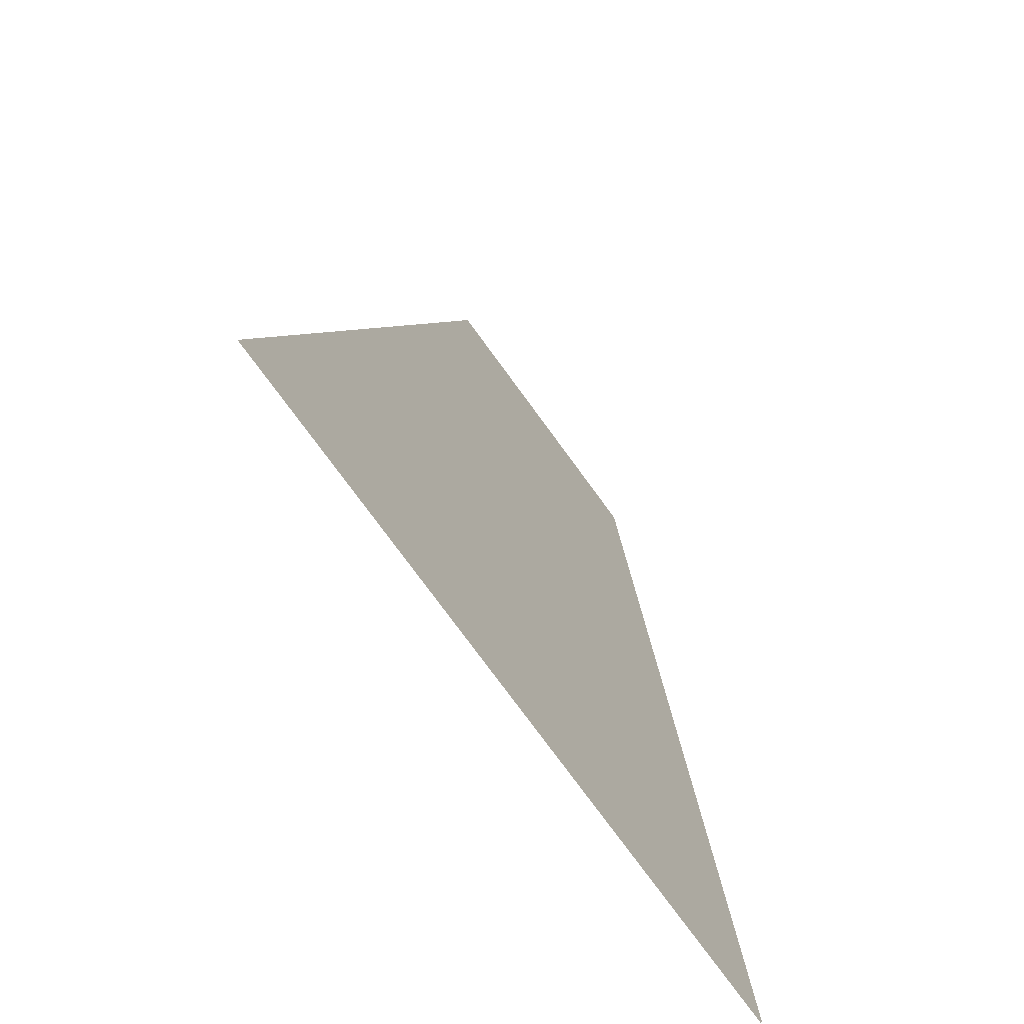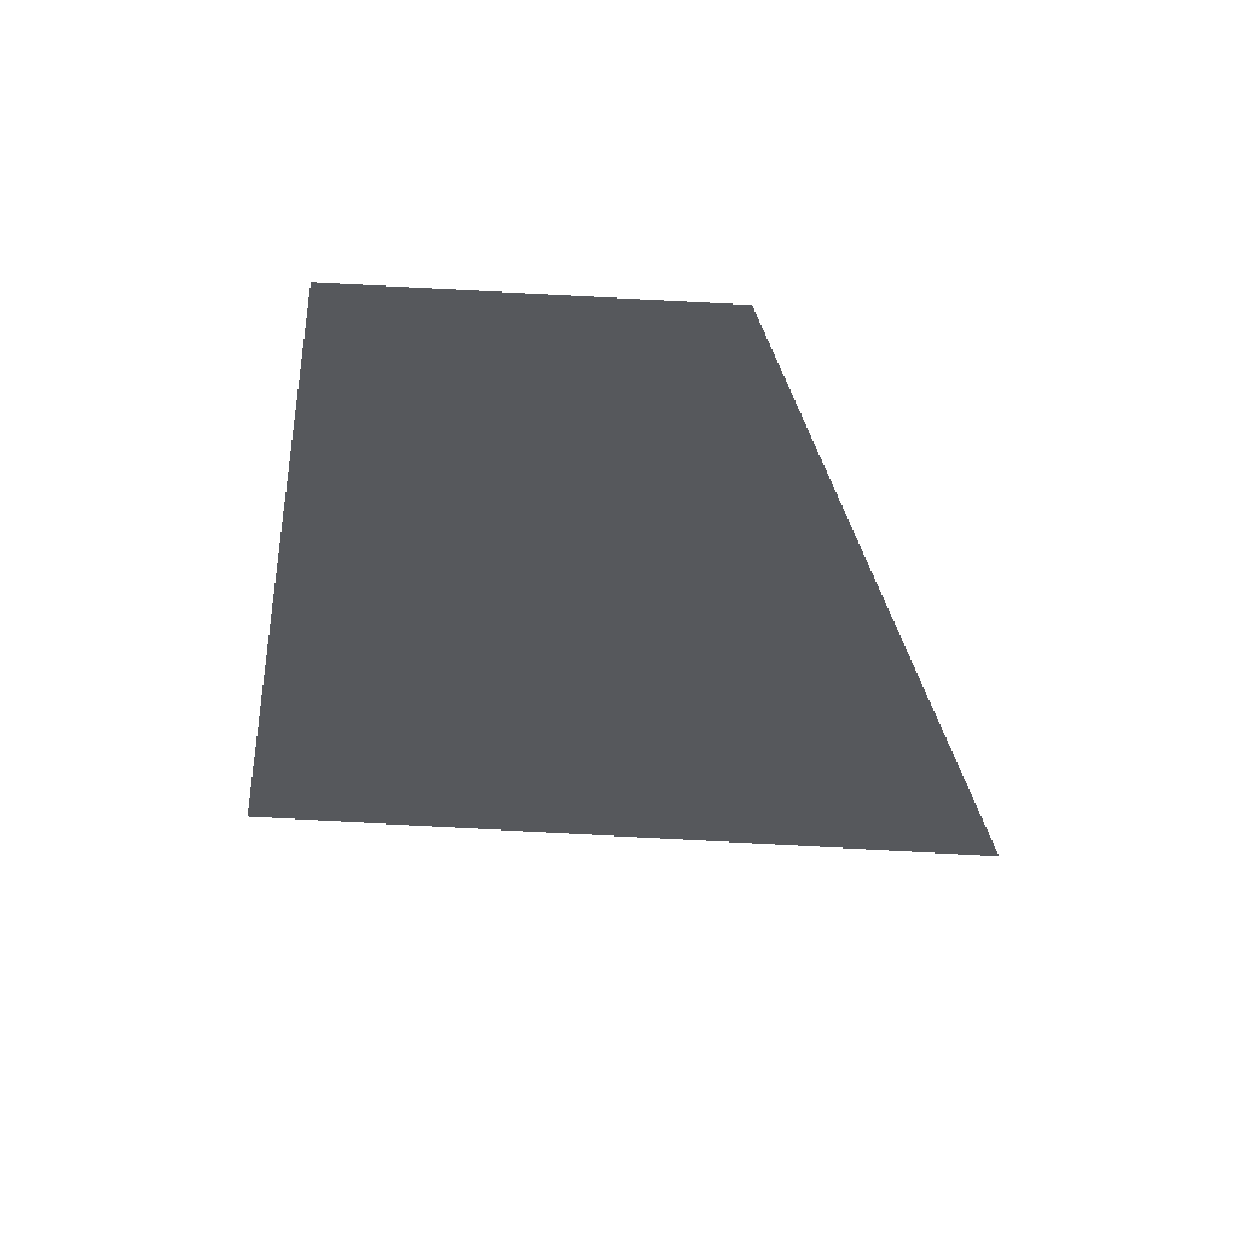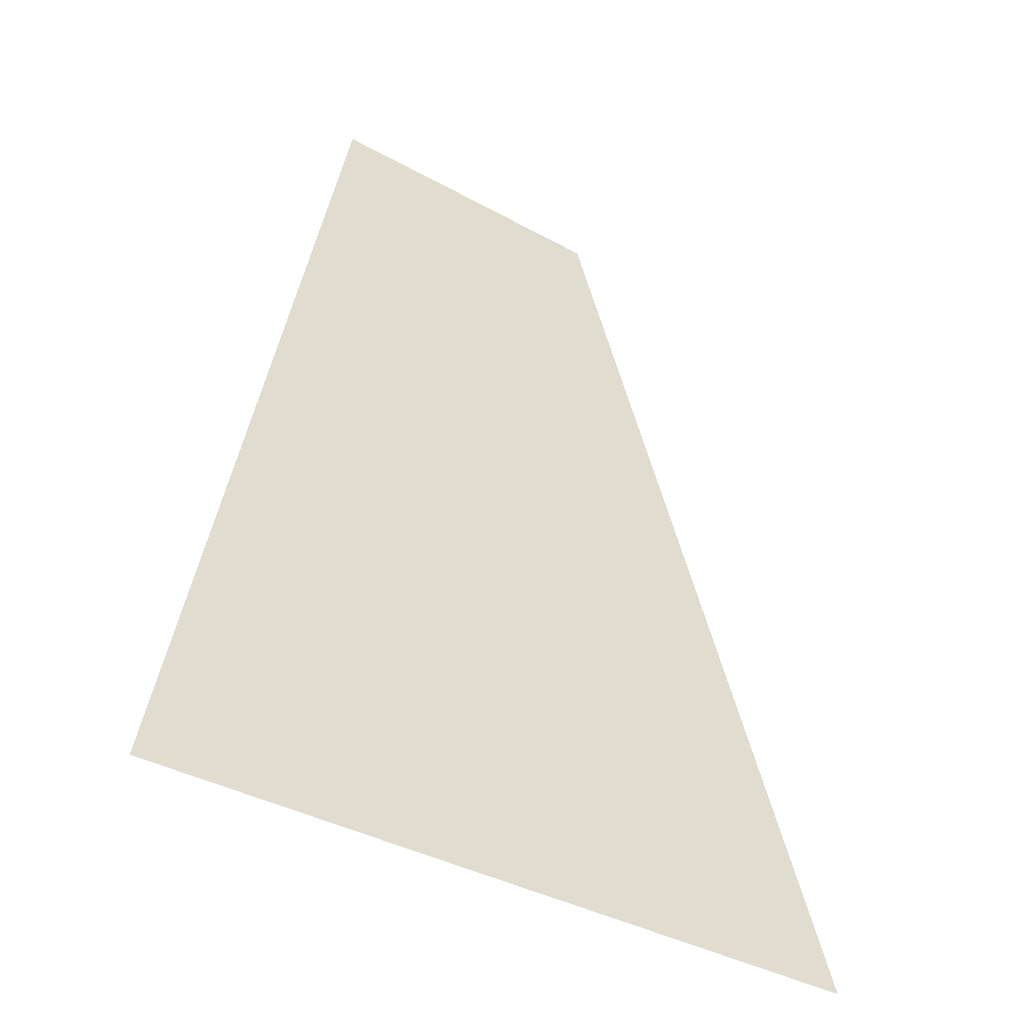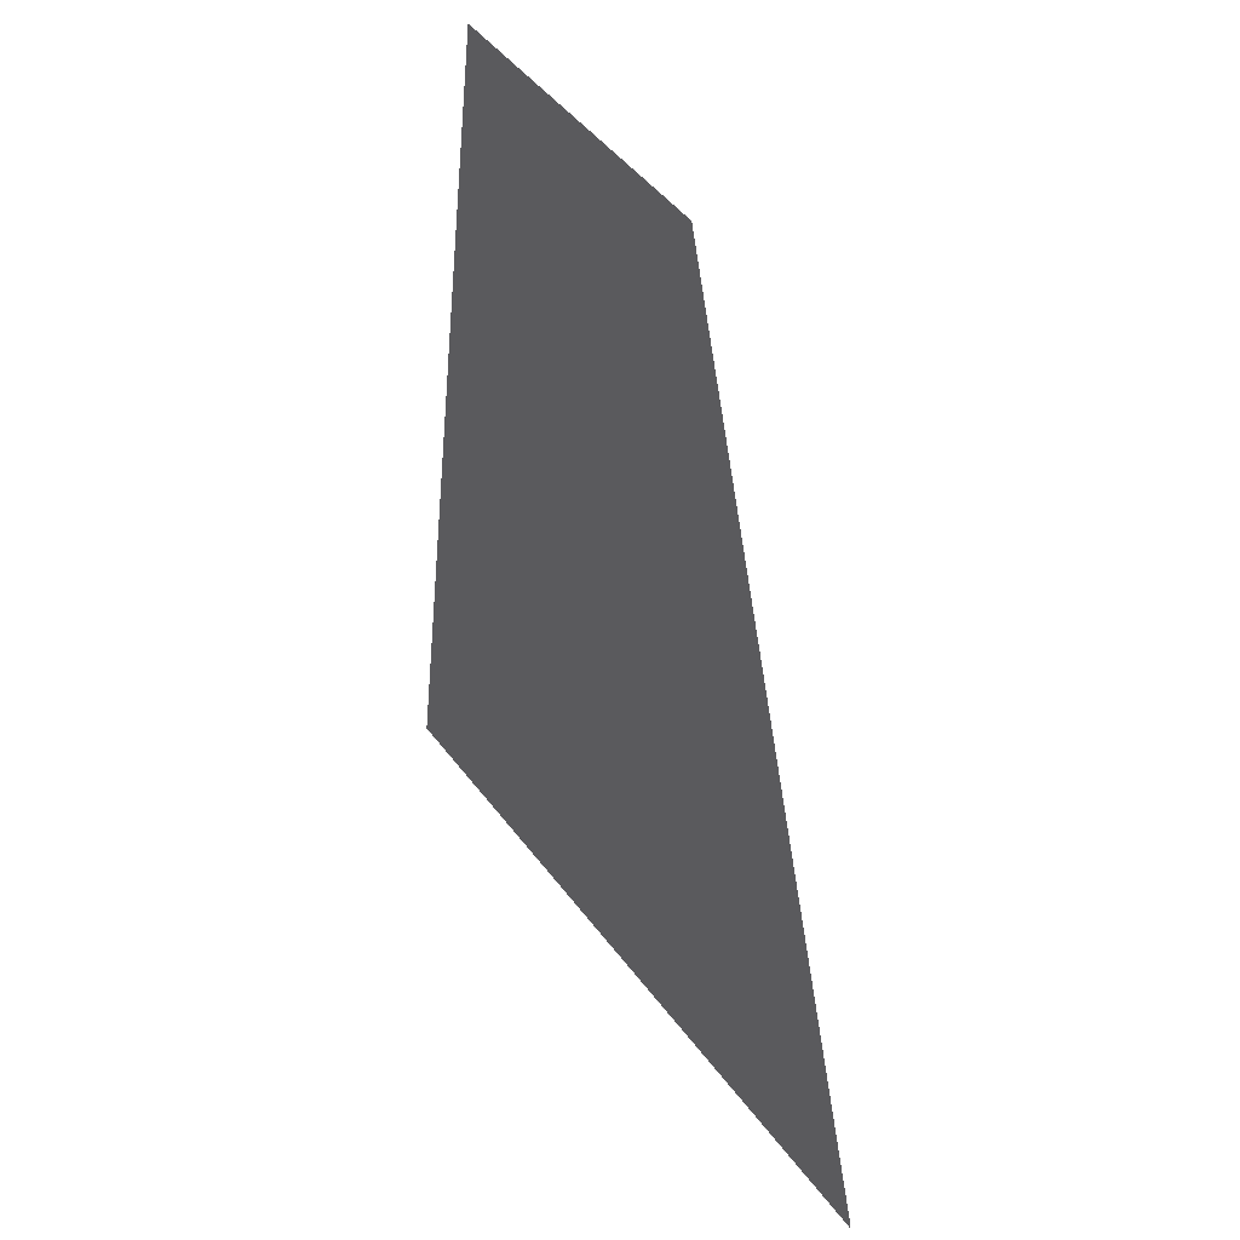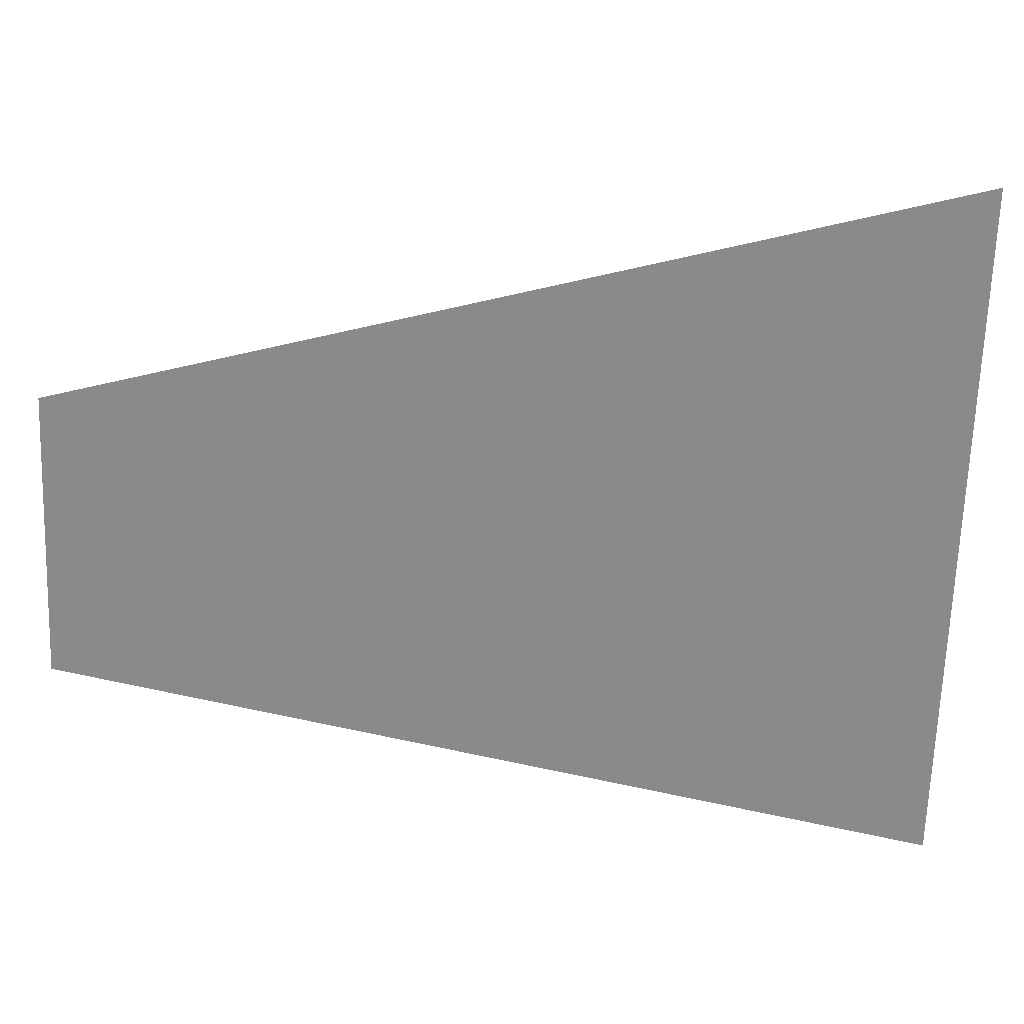
<metadata>
{"format":"obj","ext":"obj","renderer":"f3d","projection":"perspective","resolution":1024,"background":"white","views":[{"elev":-70.2,"azim":-54.3,"up":"+Y"},{"elev":61.9,"azim":-175.5,"up":"+Y"},{"elev":-44.0,"azim":146.2,"up":"+Y"},{"elev":45.0,"azim":-122.7,"up":"+Y"},{"elev":-63.4,"azim":-94.0,"up":"+Z"}]}
</metadata>
<code>
g pm0012_81_ScalesHSkin_sy1
v 0.03839 0.01693 4.451e-19
v 0.02853 -0.01511 4.451e-19
v 0.04364 8.438e-18 4.062e-19
v 0.04923 0.01669 4.451e-19
v 0.05475 -0.01638 4.451e-19
v 0.03839 0.01693 3.5e-05
v 0.04364 8.438e-18 3.5e-05
v 0.02853 -0.01511 3.5e-05
v 0.04923 0.01669 3.5e-05
v 0.05475 -0.01638 3.5e-05
g pm0012_81_ScalesHSkin_sy1_0
f 3 2 1
f 3 1 4
f 5 2 3
f 3 4 5
f 8 7 6
f 6 7 9
f 8 10 7
f 9 7 10

</code>
